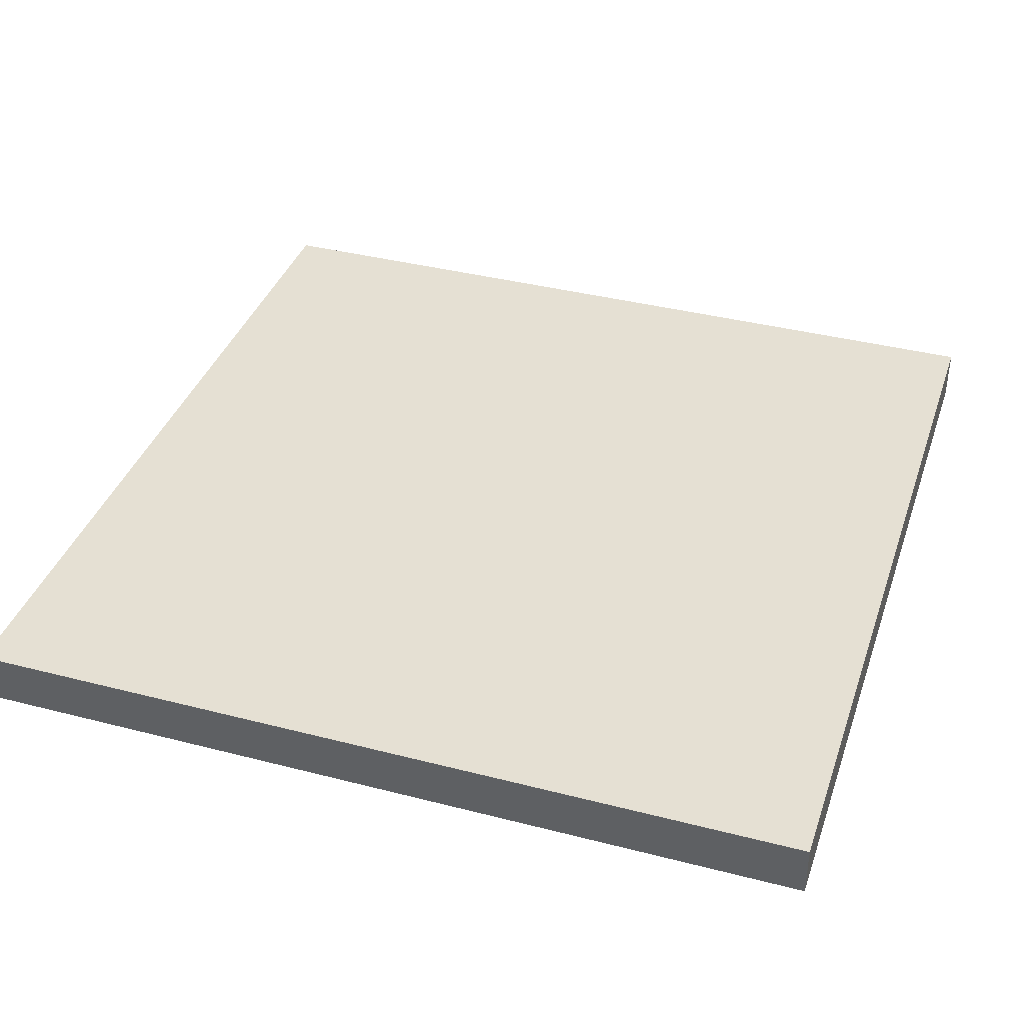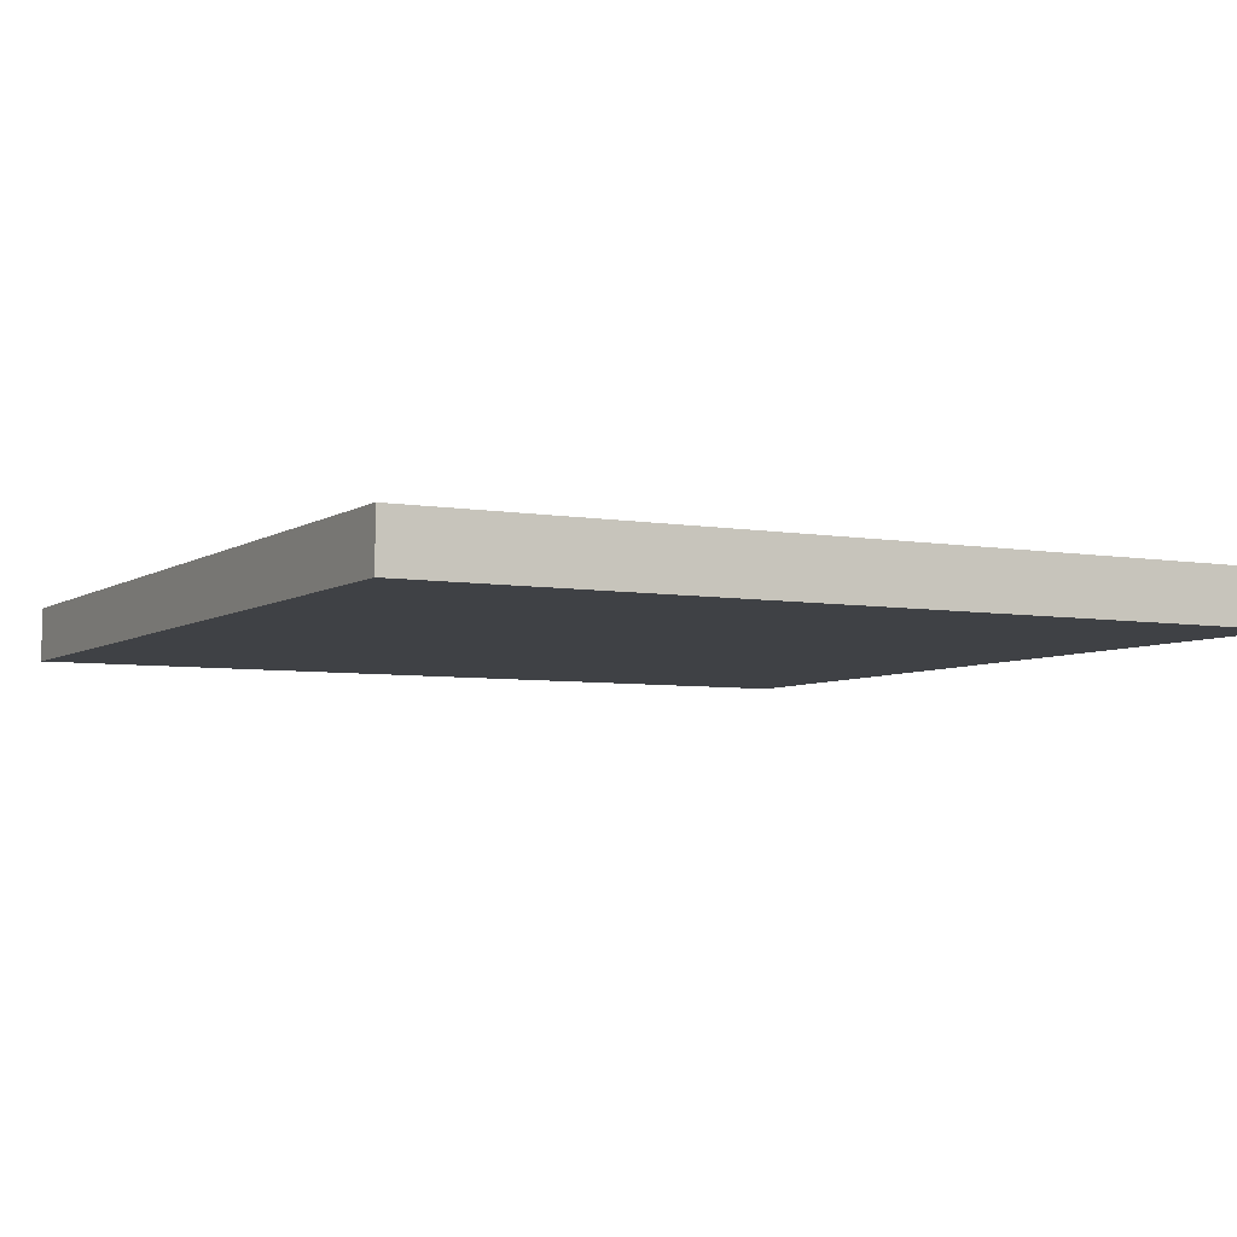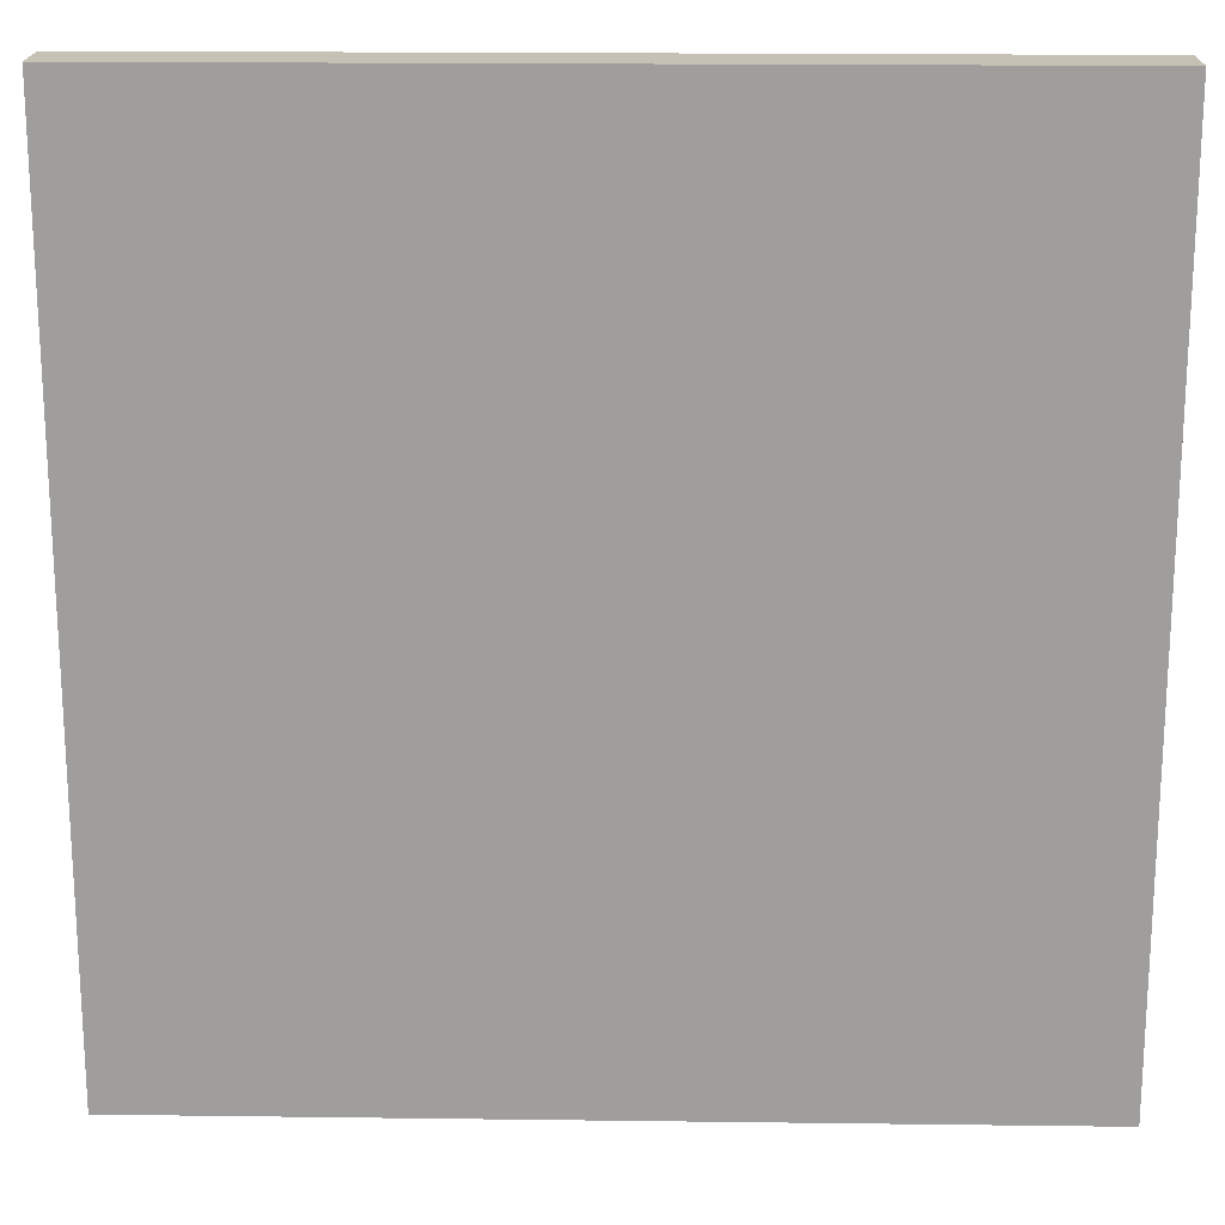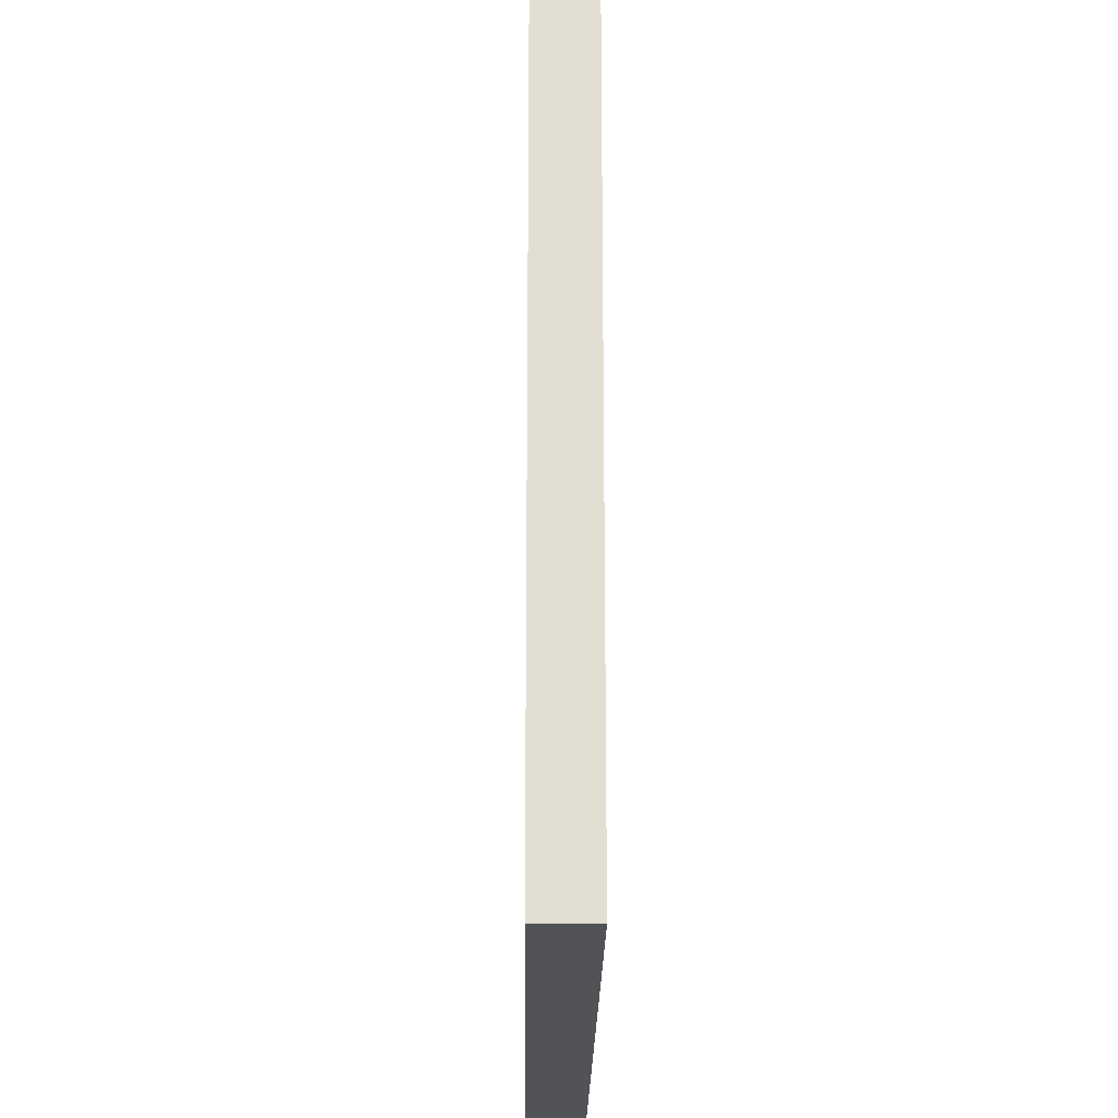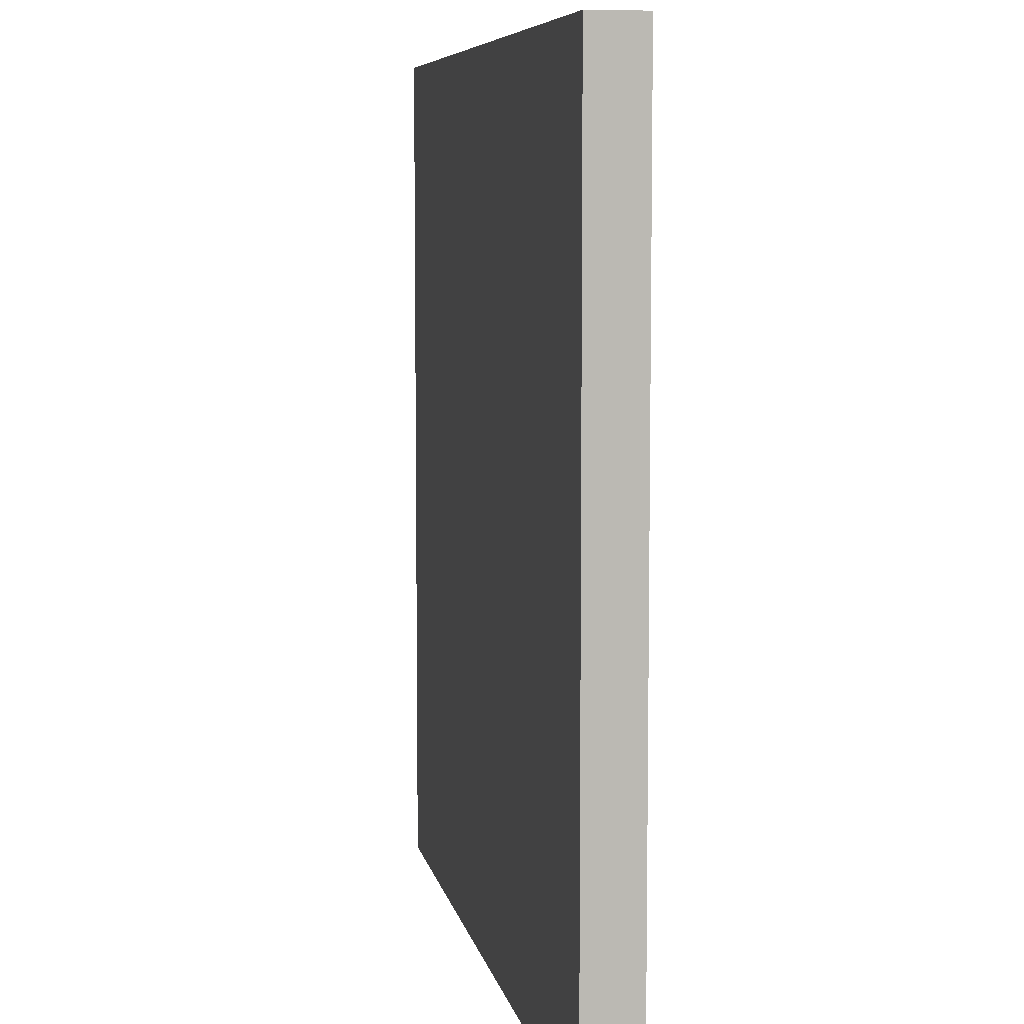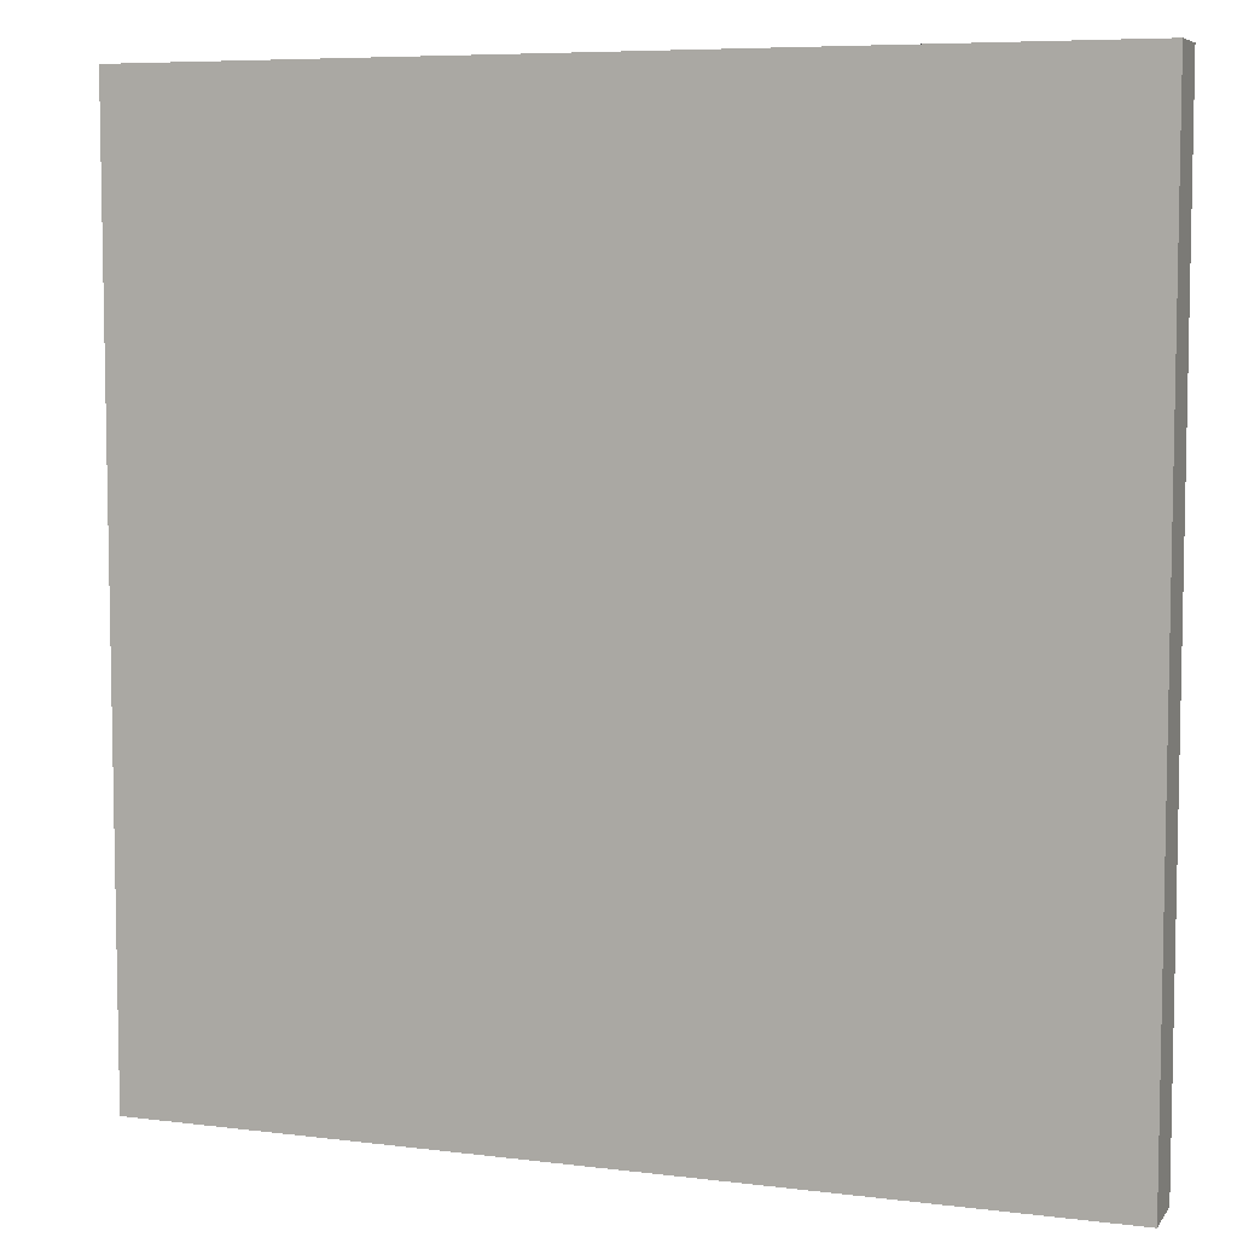
<metadata>
{"format":"obj","ext":"obj","renderer":"f3d","projection":"perspective","resolution":1024,"background":"white","views":[{"elev":38.2,"azim":-161.9,"up":"+Y"},{"elev":-5.5,"azim":151.5,"up":"+Y"},{"elev":18.8,"azim":-178.6,"up":"+Z"},{"elev":-22.0,"azim":-90.6,"up":"+Z"},{"elev":7.1,"azim":-100.6,"up":"+Z"},{"elev":6.8,"azim":-160.1,"up":"+Z"}]}
</metadata>
<code>
v -8 0 8
v -8 0 7
v -8 0 2
v -8 0 -0
v -8 0 -7
v -8 0 -8
v -8 1 8
v -8 1 7
v -8 1 2
v -8 1 -0
v -8 1 -7
v -8 1 -8
v 8 0 8
v 8 0 3
v 8 0 1
v 8 0 -2
v 8 0 -4
v 8 0 -8
v 8 1 8
v 8 1 3
v 8 1 1
v 8 1 -2
v 8 1 -4
v 8 1 -8
v -8 0 8
v -8 1 8
v -6 0 8
v -6 1 8
v -5 0 8
v -5 1 8
v -3 0 8
v -3 1 8
v 1 0 8
v 1 1 8
v 2 0 8
v 2 1 8
v 3 0 8
v 3 1 8
v 8 0 8
v 8 1 8
v -8 0 -8
v -8 1 -8
v -7 0 -8
v -7 1 -8
v -6 0 -8
v -6 1 -8
v -5 0 -8
v -5 1 -8
v -3 0 -8
v -3 1 -8
v -1 0 -8
v -1 1 -8
v 2 0 -8
v 2 1 -8
v 3 0 -8
v 3 1 -8
v 8 0 -8
v 8 1 -8
v -8 0 8
v -6 0 8
v -5 0 8
v -3 0 8
v 1 0 8
v 2 0 8
v 3 0 8
v 8 0 8
v -8 0 7
v -6 0 7
v -5 0 7
v -3 0 7
v -2 0 7
v 1 0 7
v 2 0 7
v -4 0 6
v -3 0 6
v 1 0 6
v 2 0 6
v 3 0 6
v 4 0 6
v 7 0 6
v 0 0 5
v 1 0 5
v 2 0 5
v 3 0 5
v -6 0 4
v -5 0 4
v -3 0 4
v -2 0 4
v -1 0 4
v 0 0 4
v 3 0 4
v 4 0 4
v -6 0 3
v -5 0 3
v 2 0 3
v 3 0 3
v 4 0 3
v 5 0 3
v 7 0 3
v 8 0 3
v -8 0 2
v -6 0 2
v 0 0 2
v 2 0 2
v 3 0 2
v 4 0 2
v -7 0 1
v -6 0 1
v -5 0 1
v -4 0 1
v -3 0 1
v 4 0 1
v 5 0 1
v 6 0 1
v 8 0 1
v -8 0 -0
v -7 0 -0
v -6 0 -0
v -5 0 -0
v -3 0 -0
v -2 0 -0
v -1 0 -0
v 4 0 -0
v 5 0 -0
v -7 0 -1
v -6 0 -1
v -5 0 -1
v -3 0 -1
v -2 0 -1
v -1 0 -1
v 0 0 -1
v 3 0 -1
v 5 0 -1
v -6 0 -2
v -5 0 -2
v -4 0 -2
v -1 0 -2
v 2 0 -2
v 3 0 -2
v 4 0 -2
v 5 0 -2
v 6 0 -2
v 7 0 -2
v 8 0 -2
v -6 0 -3
v -5 0 -3
v 1 0 -3
v 2 0 -3
v 3 0 -3
v 4 0 -3
v 5 0 -3
v -5 0 -4
v -4 0 -4
v -2 0 -4
v -1 0 -4
v 1 0 -4
v 3 0 -4
v 4 0 -4
v 7 0 -4
v 8 0 -4
v -7 0 -5
v -6 0 -5
v -2 0 -5
v -1 0 -5
v -7 0 -6
v -5 0 -6
v -3 0 -6
v -2 0 -6
v -1 0 -6
v 1 0 -6
v -8 0 -7
v -7 0 -7
v -6 0 -7
v -5 0 -7
v 2 0 -7
v 3 0 -7
v 4 0 -7
v -8 0 -8
v -7 0 -8
v -6 0 -8
v -5 0 -8
v -3 0 -8
v -1 0 -8
v 2 0 -8
v 3 0 -8
v 8 0 -8
v -8 1 8
v -6 1 8
v -5 1 8
v -3 1 8
v 1 1 8
v 2 1 8
v 3 1 8
v 8 1 8
v -8 1 7
v -6 1 7
v -5 1 7
v -3 1 7
v -2 1 7
v 1 1 7
v 2 1 7
v -4 1 6
v -3 1 6
v 1 1 6
v 2 1 6
v 3 1 6
v 4 1 6
v 7 1 6
v 0 1 5
v 1 1 5
v 2 1 5
v 3 1 5
v -6 1 4
v -5 1 4
v -3 1 4
v -2 1 4
v -1 1 4
v 0 1 4
v 3 1 4
v 4 1 4
v -6 1 3
v -5 1 3
v 2 1 3
v 3 1 3
v 4 1 3
v 5 1 3
v 7 1 3
v 8 1 3
v -8 1 2
v -6 1 2
v 0 1 2
v 2 1 2
v 3 1 2
v 4 1 2
v -7 1 1
v -6 1 1
v -5 1 1
v -4 1 1
v -3 1 1
v 4 1 1
v 5 1 1
v 6 1 1
v 8 1 1
v -8 1 -0
v -7 1 -0
v -6 1 -0
v -5 1 -0
v -3 1 -0
v -2 1 -0
v -1 1 -0
v 4 1 -0
v 5 1 -0
v -7 1 -1
v -6 1 -1
v -5 1 -1
v -3 1 -1
v -2 1 -1
v -1 1 -1
v 0 1 -1
v 3 1 -1
v 5 1 -1
v -6 1 -2
v -5 1 -2
v -4 1 -2
v -1 1 -2
v 2 1 -2
v 3 1 -2
v 4 1 -2
v 5 1 -2
v 6 1 -2
v 7 1 -2
v 8 1 -2
v -6 1 -3
v -5 1 -3
v 1 1 -3
v 2 1 -3
v 3 1 -3
v 4 1 -3
v 5 1 -3
v -5 1 -4
v -4 1 -4
v -2 1 -4
v -1 1 -4
v 1 1 -4
v 3 1 -4
v 4 1 -4
v 7 1 -4
v 8 1 -4
v -7 1 -5
v -6 1 -5
v -2 1 -5
v -1 1 -5
v -7 1 -6
v -5 1 -6
v -3 1 -6
v -2 1 -6
v -1 1 -6
v 1 1 -6
v -8 1 -7
v -7 1 -7
v -6 1 -7
v -5 1 -7
v 2 1 -7
v 3 1 -7
v 4 1 -7
v -8 1 -8
v -7 1 -8
v -6 1 -8
v -5 1 -8
v -3 1 -8
v -1 1 -8
v 2 1 -8
v 3 1 -8
v 8 1 -8
f 7 2 1
f 8 3 2
f 8 2 7
f 9 4 3
f 9 3 8
f 10 5 4
f 10 4 9
f 11 6 5
f 11 5 10
f 12 6 11
f 13 14 19
f 14 15 20
f 19 14 20
f 15 16 21
f 20 15 21
f 16 17 22
f 21 16 22
f 17 18 23
f 22 17 23
f 23 18 24
f 27 26 25
f 28 26 27
f 29 28 27
f 30 28 29
f 31 30 29
f 32 30 31
f 33 32 31
f 34 32 33
f 35 34 33
f 36 34 35
f 37 36 35
f 38 36 37
f 39 38 37
f 40 38 39
f 41 42 43
f 43 42 44
f 43 44 45
f 45 44 46
f 45 46 47
f 47 46 48
f 47 48 49
f 49 48 50
f 49 50 51
f 51 50 52
f 51 52 53
f 53 52 54
f 53 54 55
f 55 54 56
f 55 56 57
f 57 56 58
f 67 60 59
f 68 61 60
f 68 60 67
f 69 62 61
f 69 61 68
f 70 63 62
f 70 62 69
f 71 63 70
f 72 64 63
f 72 63 71
f 73 65 64
f 73 64 72
f 74 71 70
f 74 70 69
f 75 71 74
f 76 72 71
f 76 73 72
f 77 65 73
f 77 73 76
f 78 66 65
f 78 65 77
f 79 66 78
f 80 66 79
f 81 76 71
f 82 77 76
f 82 76 81
f 83 78 77
f 83 77 82
f 84 79 78
f 84 78 83
f 85 68 67
f 85 69 68
f 86 74 69
f 86 69 85
f 87 71 75
f 87 75 74
f 88 81 71
f 88 71 87
f 89 81 88
f 90 84 83
f 90 81 89
f 90 82 81
f 90 83 82
f 91 79 84
f 91 84 90
f 92 80 79
f 92 79 91
f 93 86 85
f 93 85 67
f 94 74 86
f 94 86 93
f 95 90 89
f 95 91 90
f 96 92 91
f 96 91 95
f 97 80 92
f 97 92 96
f 98 80 97
f 99 66 80
f 99 80 98
f 100 66 99
f 101 93 67
f 102 94 93
f 102 93 101
f 103 95 89
f 104 96 95
f 104 95 103
f 104 97 96
f 105 97 104
f 106 98 97
f 106 97 105
f 107 102 101
f 108 94 102
f 108 102 107
f 109 74 94
f 109 94 108
f 110 87 74
f 110 74 109
f 111 89 88
f 111 87 110
f 111 88 87
f 112 106 105
f 112 98 106
f 113 99 98
f 113 98 112
f 113 100 99
f 114 100 113
f 115 100 114
f 116 107 101
f 117 108 107
f 117 107 116
f 118 109 108
f 118 108 117
f 118 110 109
f 118 111 110
f 119 111 118
f 120 89 111
f 120 111 119
f 121 89 120
f 122 103 89
f 122 89 121
f 123 112 105
f 123 113 112
f 124 114 113
f 124 113 123
f 125 117 116
f 125 118 117
f 126 119 118
f 126 118 125
f 127 120 119
f 127 119 126
f 128 121 120
f 128 120 127
f 129 122 121
f 129 121 128
f 130 103 122
f 130 122 129
f 131 105 104
f 131 103 130
f 131 104 103
f 132 123 105
f 132 105 131
f 132 124 123
f 133 114 124
f 133 124 132
f 134 130 129
f 134 127 126
f 134 129 128
f 134 128 127
f 134 126 125
f 135 130 134
f 136 130 135
f 137 132 131
f 137 130 136
f 137 131 130
f 138 132 137
f 139 133 132
f 139 132 138
f 140 133 139
f 141 114 133
f 141 133 140
f 142 115 114
f 142 114 141
f 143 115 142
f 144 115 143
f 145 135 134
f 145 134 125
f 146 136 135
f 146 135 145
f 147 138 137
f 147 137 136
f 148 140 139
f 148 138 147
f 148 139 138
f 149 140 148
f 150 141 140
f 150 140 149
f 151 143 142
f 151 141 150
f 151 142 141
f 152 136 146
f 152 146 145
f 153 147 136
f 153 136 152
f 154 147 153
f 155 147 154
f 156 149 148
f 156 147 155
f 156 148 147
f 157 151 150
f 157 149 156
f 157 150 149
f 158 151 157
f 159 143 151
f 159 151 158
f 159 144 143
f 160 144 159
f 161 145 125
f 161 125 116
f 162 152 145
f 162 145 161
f 163 155 154
f 163 153 152
f 163 154 153
f 164 156 155
f 164 155 163
f 165 161 116
f 165 162 161
f 166 152 162
f 166 162 165
f 166 163 152
f 167 163 166
f 168 164 163
f 168 163 167
f 169 156 164
f 169 164 168
f 170 158 157
f 170 156 169
f 170 157 156
f 171 165 116
f 172 166 165
f 172 165 171
f 172 167 166
f 173 167 172
f 174 167 173
f 175 158 170
f 175 170 169
f 176 158 175
f 177 160 159
f 177 158 176
f 177 159 158
f 178 172 171
f 179 173 172
f 179 172 178
f 180 174 173
f 180 173 179
f 181 167 174
f 181 174 180
f 182 168 167
f 182 167 181
f 182 169 168
f 183 175 169
f 183 169 182
f 184 176 175
f 184 175 183
f 185 177 176
f 185 176 184
f 186 160 177
f 186 177 185
f 187 188 195
f 188 189 196
f 195 188 196
f 189 190 197
f 196 189 197
f 190 191 198
f 197 190 198
f 198 191 199
f 191 192 200
f 199 191 200
f 192 193 201
f 200 192 201
f 198 199 202
f 197 198 202
f 202 199 203
f 199 200 204
f 200 201 204
f 201 193 205
f 204 201 205
f 193 194 206
f 205 193 206
f 206 194 207
f 207 194 208
f 199 204 209
f 204 205 210
f 209 204 210
f 205 206 211
f 210 205 211
f 206 207 212
f 211 206 212
f 195 196 213
f 196 197 213
f 197 202 214
f 213 197 214
f 203 199 215
f 202 203 215
f 199 209 216
f 215 199 216
f 216 209 217
f 211 212 218
f 217 209 218
f 209 210 218
f 210 211 218
f 212 207 219
f 218 212 219
f 207 208 220
f 219 207 220
f 213 214 221
f 195 213 221
f 214 202 222
f 221 214 222
f 217 218 223
f 218 219 223
f 219 220 224
f 223 219 224
f 220 208 225
f 224 220 225
f 225 208 226
f 208 194 227
f 226 208 227
f 227 194 228
f 195 221 229
f 221 222 230
f 229 221 230
f 217 223 231
f 223 224 232
f 231 223 232
f 224 225 232
f 232 225 233
f 225 226 234
f 233 225 234
f 229 230 235
f 230 222 236
f 235 230 236
f 222 202 237
f 236 222 237
f 202 215 238
f 237 202 238
f 216 217 239
f 238 215 239
f 215 216 239
f 233 234 240
f 234 226 240
f 226 227 241
f 240 226 241
f 227 228 241
f 241 228 242
f 242 228 243
f 229 235 244
f 235 236 245
f 244 235 245
f 236 237 246
f 245 236 246
f 237 238 246
f 238 239 246
f 246 239 247
f 239 217 248
f 247 239 248
f 248 217 249
f 217 231 250
f 249 217 250
f 233 240 251
f 240 241 251
f 241 242 252
f 251 241 252
f 244 245 253
f 245 246 253
f 246 247 254
f 253 246 254
f 247 248 255
f 254 247 255
f 248 249 256
f 255 248 256
f 249 250 257
f 256 249 257
f 250 231 258
f 257 250 258
f 232 233 259
f 258 231 259
f 231 232 259
f 233 251 260
f 259 233 260
f 251 252 260
f 252 242 261
f 260 252 261
f 257 258 262
f 254 255 262
f 256 257 262
f 255 256 262
f 253 254 262
f 262 258 263
f 263 258 264
f 259 260 265
f 264 258 265
f 258 259 265
f 265 260 266
f 260 261 267
f 266 260 267
f 267 261 268
f 261 242 269
f 268 261 269
f 242 243 270
f 269 242 270
f 270 243 271
f 271 243 272
f 262 263 273
f 253 262 273
f 263 264 274
f 273 263 274
f 265 266 275
f 264 265 275
f 267 268 276
f 275 266 276
f 266 267 276
f 276 268 277
f 268 269 278
f 277 268 278
f 270 271 279
f 278 269 279
f 269 270 279
f 274 264 280
f 273 274 280
f 264 275 281
f 280 264 281
f 281 275 282
f 282 275 283
f 276 277 284
f 283 275 284
f 275 276 284
f 278 279 285
f 284 277 285
f 277 278 285
f 285 279 286
f 279 271 287
f 286 279 287
f 271 272 287
f 287 272 288
f 253 273 289
f 244 253 289
f 273 280 290
f 289 273 290
f 282 283 291
f 280 281 291
f 281 282 291
f 283 284 292
f 291 283 292
f 244 289 293
f 289 290 293
f 290 280 294
f 293 290 294
f 280 291 294
f 294 291 295
f 291 292 296
f 295 291 296
f 292 284 297
f 296 292 297
f 285 286 298
f 297 284 298
f 284 285 298
f 244 293 299
f 293 294 300
f 299 293 300
f 294 295 300
f 300 295 301
f 301 295 302
f 298 286 303
f 297 298 303
f 303 286 304
f 287 288 305
f 304 286 305
f 286 287 305
f 299 300 306
f 300 301 307
f 306 300 307
f 301 302 308
f 307 301 308
f 302 295 309
f 308 302 309
f 295 296 310
f 309 295 310
f 296 297 310
f 297 303 311
f 310 297 311
f 303 304 312
f 311 303 312
f 304 305 313
f 312 304 313
f 305 288 314
f 313 305 314

</code>
